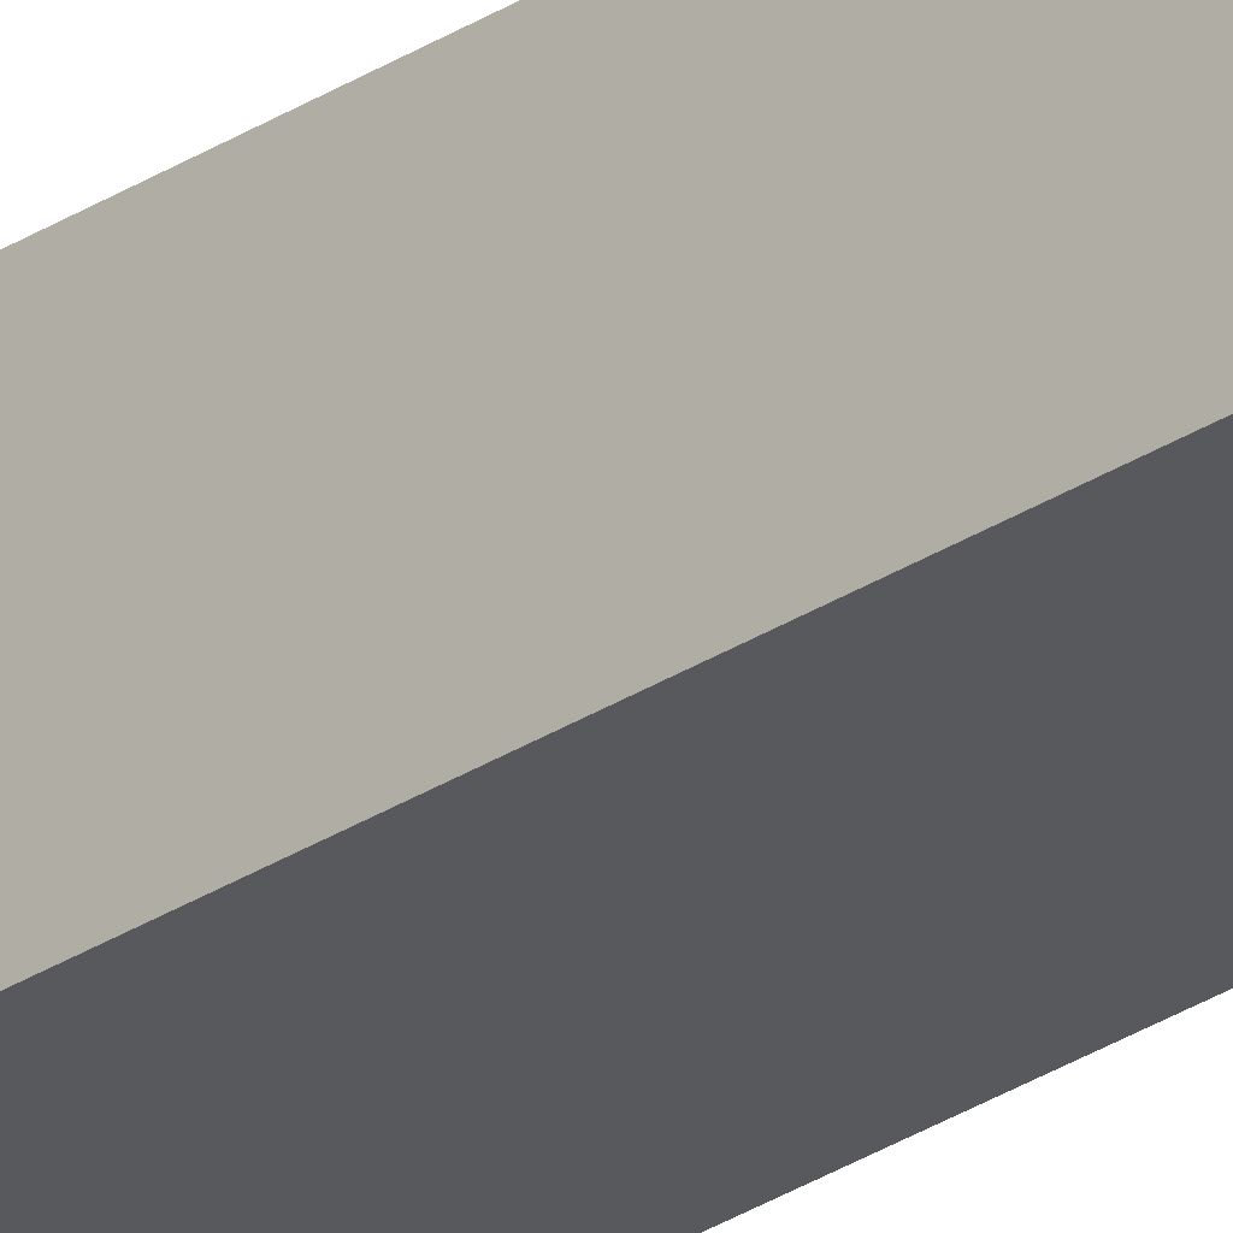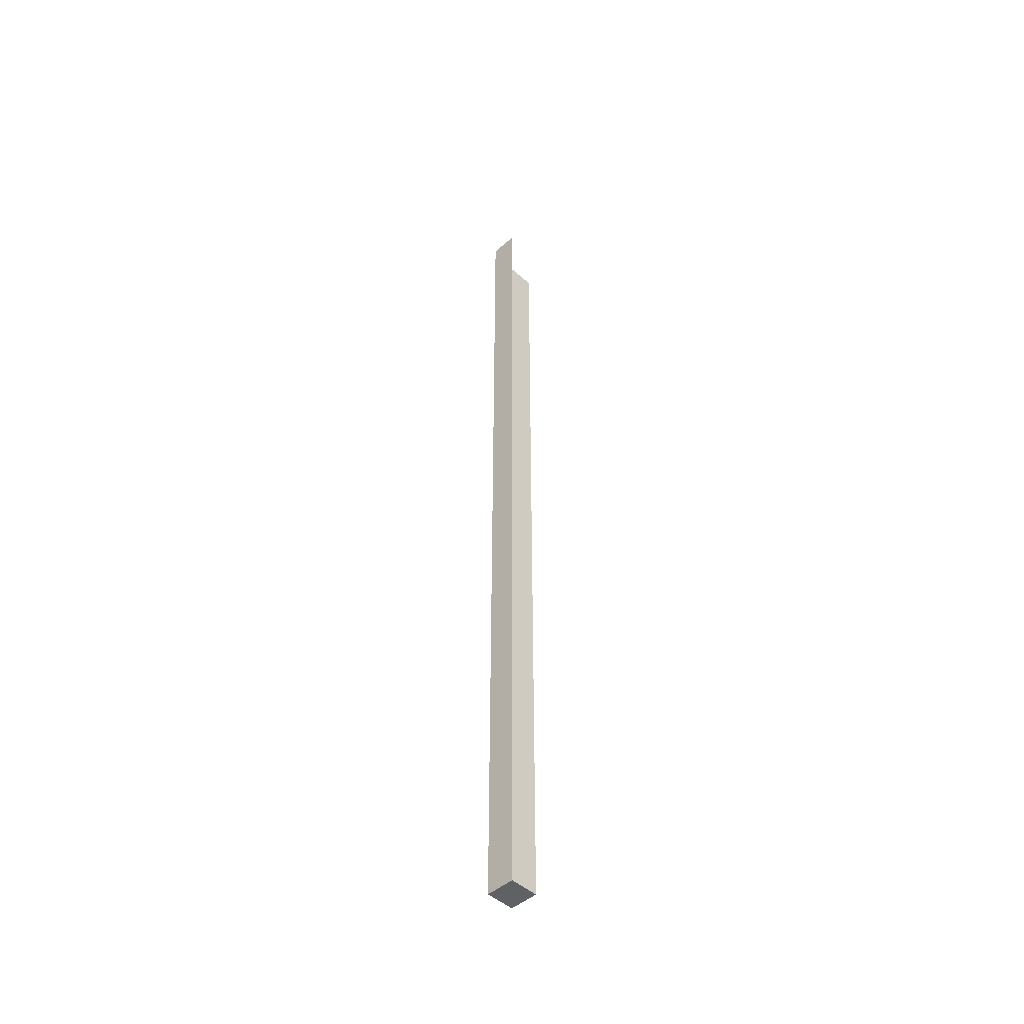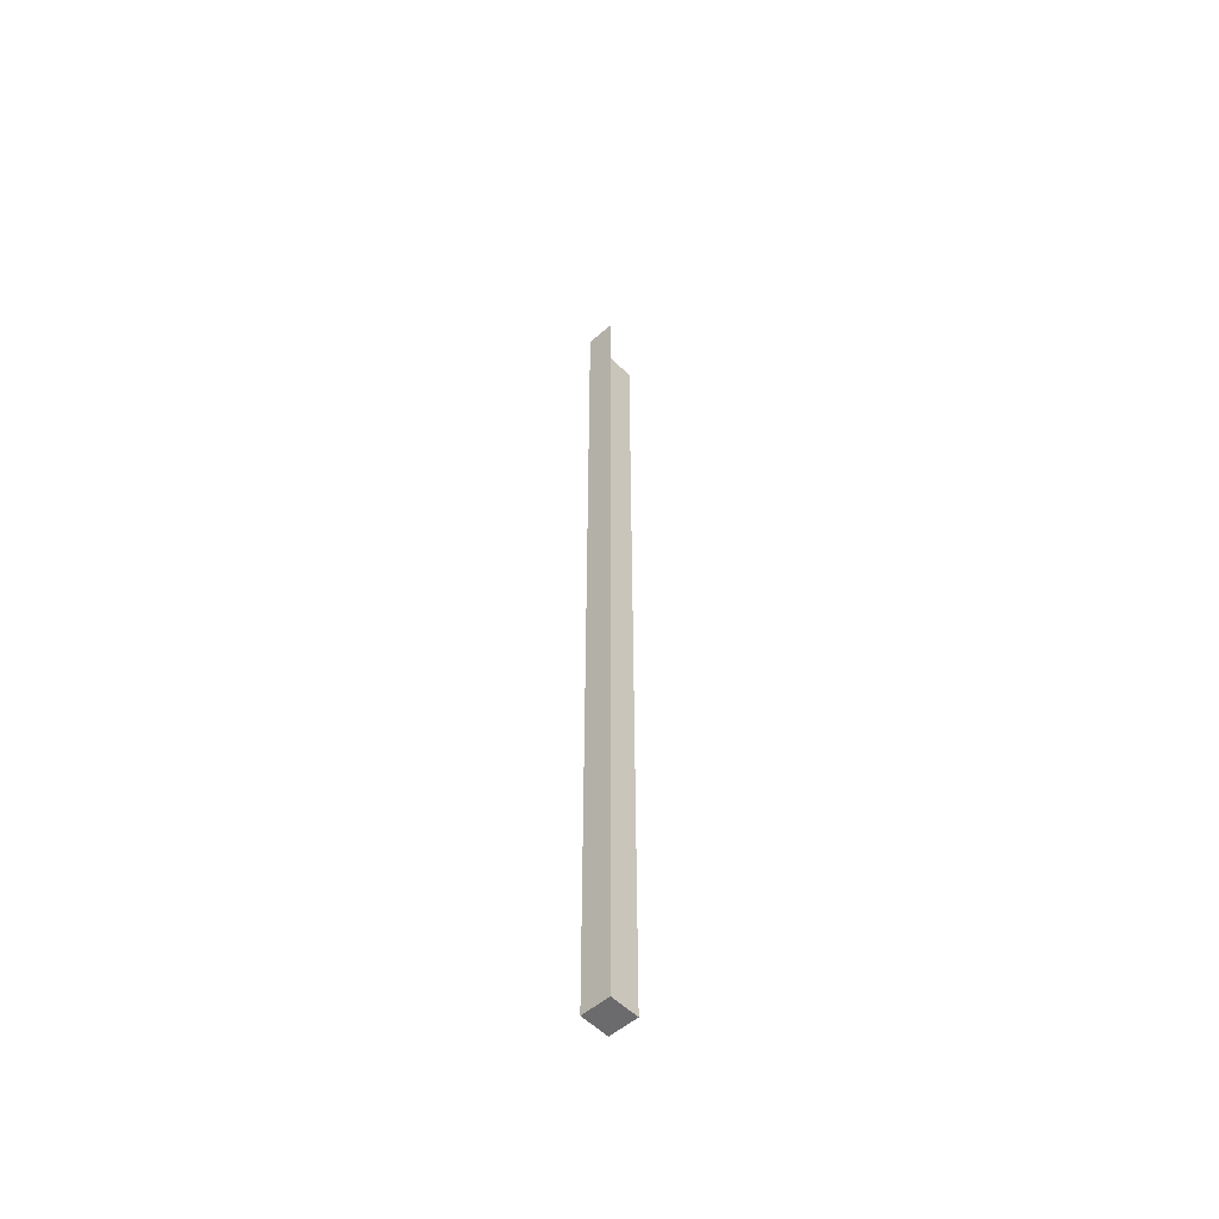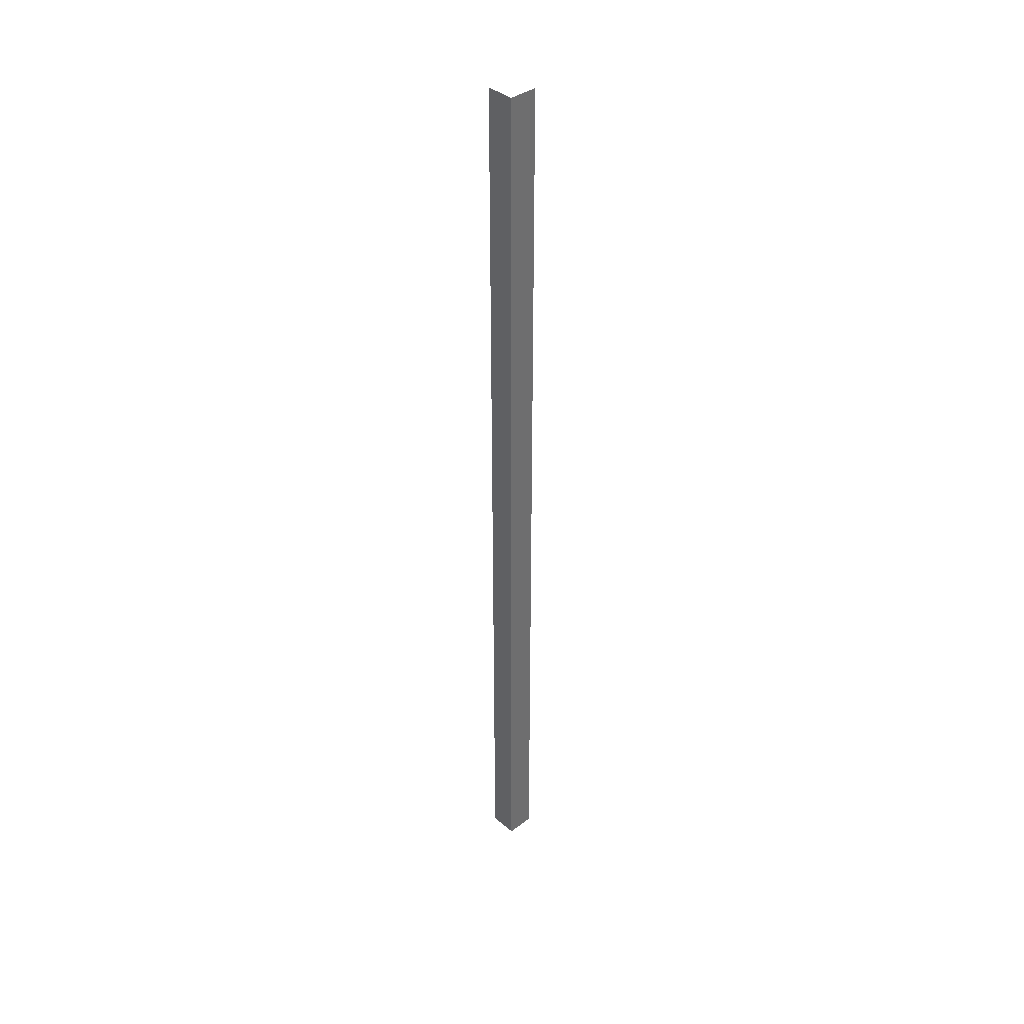
<metadata>
{"format":"obj","ext":"obj","renderer":"f3d","projection":"perspective","resolution":1024,"background":"white","views":[{"elev":-29.0,"azim":-45.9,"up":"+Z"},{"elev":-47.1,"azim":134.7,"up":"+Y"},{"elev":-53.5,"azim":132.9,"up":"+Y"},{"elev":38.6,"azim":46.7,"up":"+Y"}]}
</metadata>
<code>
o model.012_model.028
v 0.4221 0.5769 0.4221
v 0.4221 -0.3658 0.4643
v 0.4221 0.5769 0.4643
v 0.4221 -0.3658 0.4221
v 0.4221 -0.4643 0.4221
v 0.4221 -0.3658 0.4221
v 0.4221 -0.3658 0.4643
v 0.4221 -0.4643 0.4643
v 0.4643 0.6754 0.4221
v 0.4643 0.5769 0.4221
v 0.4643 -0.7176 0.4221
v 0.4221 -0.7176 0.4221
v 0.4643 0.5769 0.4221
v 0.4221 0.5769 0.4221
v 0.4221 -0.4643 0.4643
v 0.4221 -0.4643 0.4221
v 0.4643 0.6754 0.4643
v 0.4221 -0.7176 0.4643
v 0.4643 -0.7176 0.4643
v 0.4221 0.5769 0.4643
v 0.4221 0.6754 0.4643
v 0.4643 -0.7176 0.4221
v 0.4643 0.6754 0.4643
v 0.4643 -0.7176 0.4643
v 0.4221 -0.7176 0.4643
v 0.4221 -0.7176 0.4221
v 0.4643 -0.7176 0.4221
v 0.4221 -0.7176 0.4643
v 0.4221 -0.7176 0.4221
v 0.4643 -0.7176 0.4643
v 0.4221 -0.3658 0.4221
v 0.4221 0.5769 0.4221
v 0.4221 -0.3658 0.4643
v 0.4221 0.5769 0.4643
v 0.4221 -0.3658 0.4221
v 0.4221 -0.4643 0.4221
v 0.4221 -0.3658 0.4643
v 0.4221 -0.4643 0.4643
v 0.4643 0.6754 0.4221
v 0.4643 0.5769 0.4221
v 0.4221 0.5769 0.4221
v 0.4643 0.5769 0.4221
v 0.4643 -0.7176 0.4221
v 0.4221 -0.7176 0.4221
v 0.4221 -0.4643 0.4221
v 0.4221 -0.4643 0.4643
v 0.4221 0.6754 0.4643
v 0.4643 0.6754 0.4643
v 0.4221 0.5769 0.4643
v 0.4221 -0.7176 0.4643
v 0.4643 -0.7176 0.4643
v 0.4643 -0.7176 0.4221
v 0.4643 0.6754 0.4643
v 0.4643 -0.7176 0.4643
v 0.4221 -0.7176 0.4221
v 0.4221 -0.7176 0.4643
v 0.4643 -0.7176 0.4643
v 0.4643 -0.7176 0.4221
v 0.4221 -0.7176 0.4643
v 0.4221 -0.7176 0.4221
f 1 2 3
f 2 1 4
f 5 11 12
f 11 5 13
f 13 5 6
f 13 6 14
f 4 15 2
f 15 4 16
f 17 18 19
f 18 17 8
f 8 17 7
f 7 17 20
f 20 17 21
f 22 23 24
f 23 22 9
f 9 22 10
f 16 25 15
f 25 16 26
f 27 28 29
f 28 27 30
f 31 32 33
f 34 33 32
f 41 35 42
f 35 36 42
f 42 36 43
f 44 43 36
f 45 31 46
f 33 46 31
f 47 48 49
f 49 48 37
f 37 48 38
f 38 48 50
f 51 50 48
f 40 52 39
f 39 52 53
f 54 53 52
f 55 45 56
f 46 56 45
f 57 58 59
f 60 59 58

</code>
